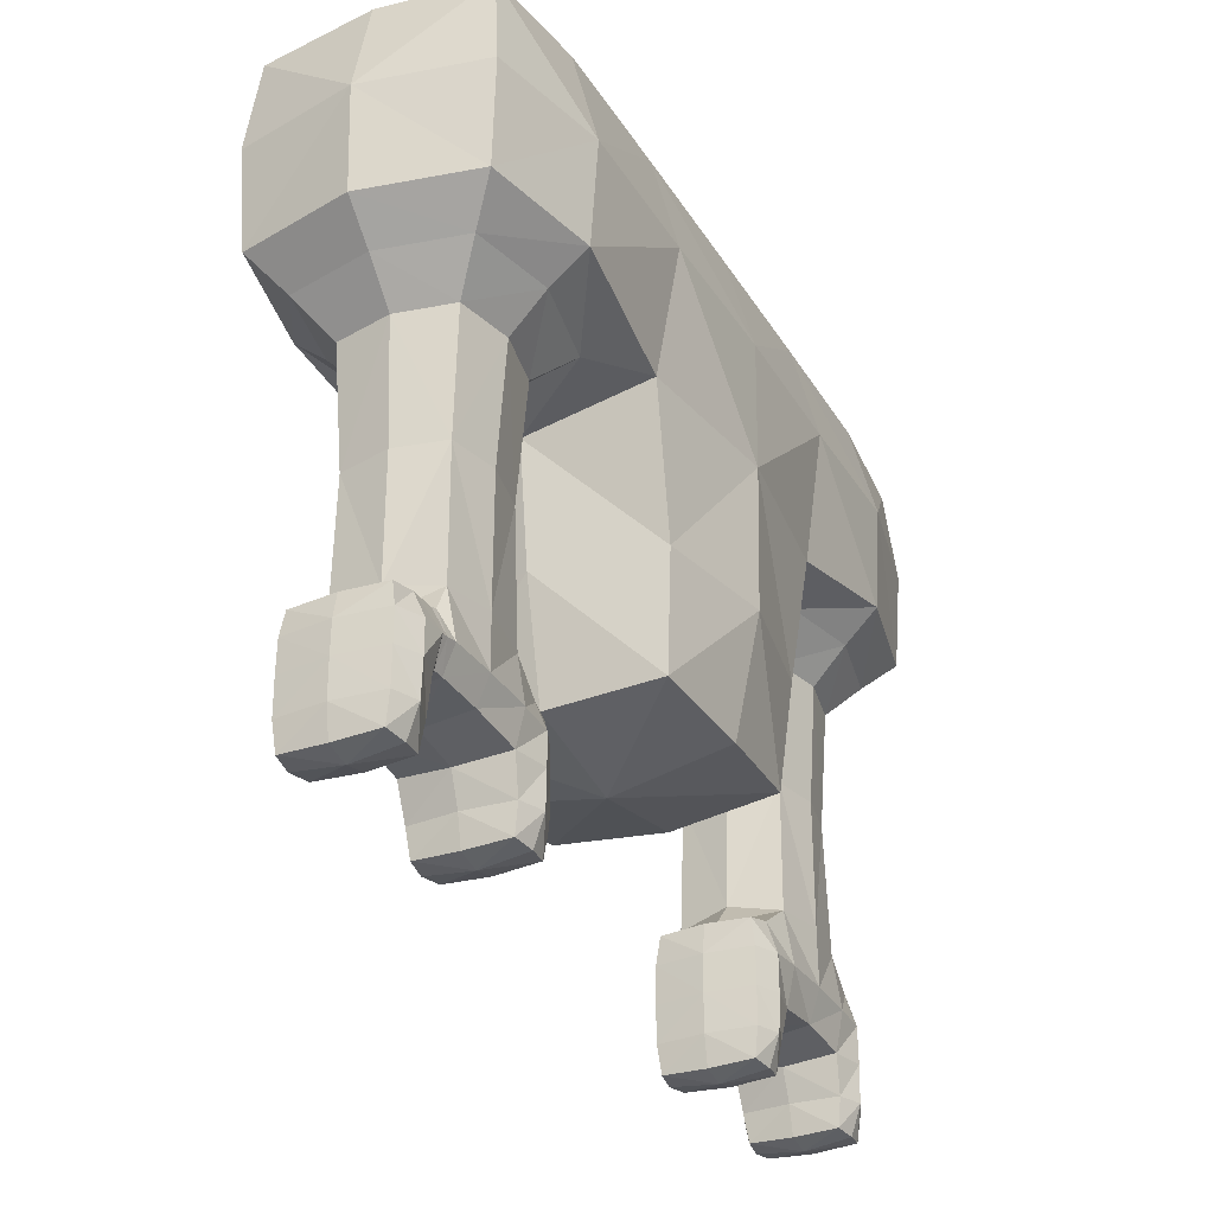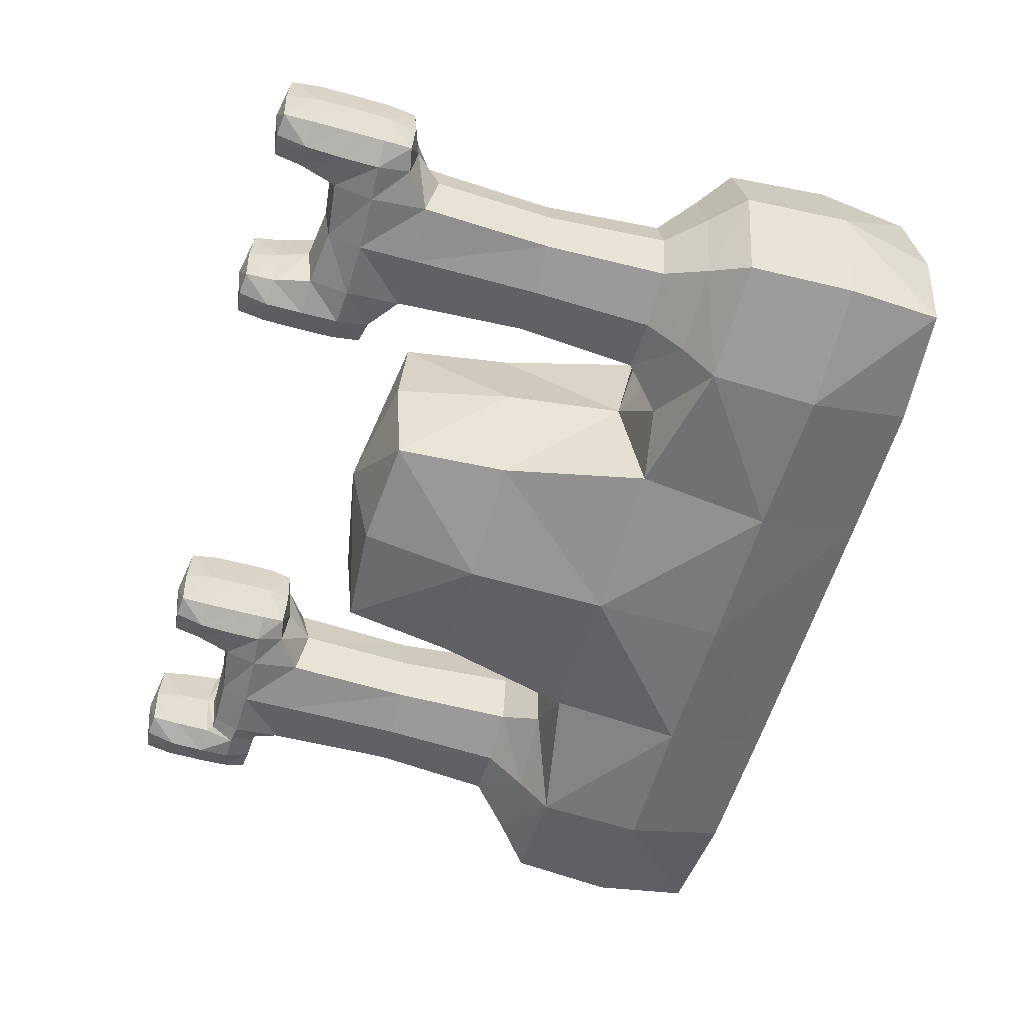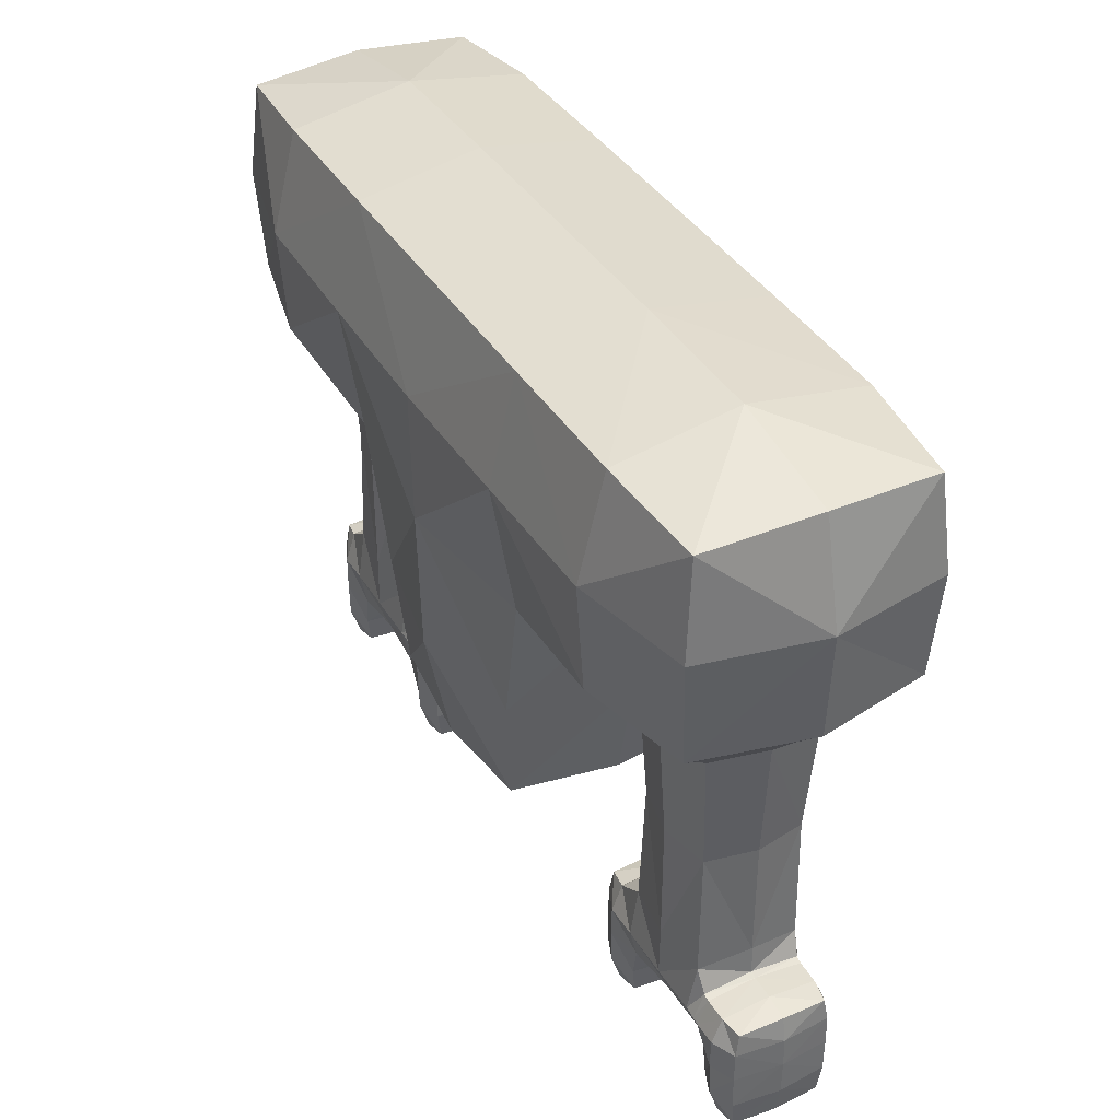
<metadata>
{"format":"obj","ext":"obj","renderer":"f3d","projection":"perspective","resolution":1024,"background":"white","views":[{"elev":-32.0,"azim":-63.1,"up":"+Y"},{"elev":-57.2,"azim":74.0,"up":"+Z"},{"elev":38.2,"azim":-117.9,"up":"+Y"}]}
</metadata>
<code>
v 1.323 0.97 1.16
v 1.014 -0.7257 1.262
v -0.4343 -0.7257 1.262
v -0.7435 0.97 1.16
v 1.323 0.97 2.81
v 1.014 -0.7257 2.708
v -0.4343 -0.7257 2.708
v -0.7435 0.97 2.81
v -0.7091 2.545 1.194
v -0.7091 2.545 2.776
v 1.289 2.545 1.194
v 1.289 2.545 2.776
v 3.028 1.163 2.725
v 3.011 2.486 2.708
v 3.011 2.486 1.262
v 3.028 1.163 1.245
v -2.449 1.163 1.245
v -2.431 2.486 1.262
v -2.431 2.486 2.708
v -2.449 1.163 2.725
v -2.078 0.6985 1.617
v -2.078 0.6985 2.353
v -1.341 0.6977 2.353
v -1.341 0.6977 1.617
v 2.658 0.6984 2.353
v 2.658 0.6984 1.617
v 1.921 0.6976 1.617
v 1.921 0.6976 2.353
v 1.923 -0.9805 1.652
v 1.923 -0.9805 2.318
v 2.656 -0.9805 2.318
v 2.656 -0.9805 1.652
v 2.657 -1.604 2.318
v 2.657 -1.604 1.652
v 1.923 -1.604 1.652
v 1.923 -1.604 2.318
v -1.343 -0.9721 1.652
v -1.343 -0.9721 2.318
v -2.044 -0.9719 1.652
v -2.044 -0.9719 2.318
v -2.027 -1.463 1.668
v -2.027 -1.463 2.302
v -1.343 -1.512 2.318
v -1.343 -1.512 1.652
v -2.151 -1.146 2.302
v -2.143 -1.513 2.318
v -2.143 -1.513 1.652
v -2.151 -1.146 1.668
v -2.455 -1.16 1.696
v -2.455 -1.16 2.274
v -2.468 -1.515 1.669
v -2.468 -1.515 2.301
v -0.966 -1.159 1.696
v -0.966 -1.159 2.274
v -0.9523 -1.515 2.301
v -0.9523 -1.515 1.669
v 1.546 -1.173 2.274
v 1.546 -1.173 1.696
v 1.532 -1.605 1.669
v 1.532 -1.605 2.301
v 3.034 -1.173 1.696
v 3.034 -1.173 2.274
v 3.048 -1.605 2.301
v 3.048 -1.605 1.669
v 2.745 -2.035 1.696
v 3.034 -2.035 1.696
v 3.034 -2.035 2.274
v 2.745 -2.035 2.274
v 1.835 -2.035 2.274
v 1.545 -2.035 2.274
v 1.545 -2.035 1.696
v 1.835 -2.035 1.696
v -1.255 -1.935 1.696
v -0.9655 -1.935 1.696
v -0.9655 -1.935 2.274
v -1.255 -1.935 2.274
v -2.165 -1.935 1.696
v -2.165 -1.935 2.274
v -2.455 -1.935 2.274
v -2.455 -1.935 1.696
v 0.2899 -0.7815 1.206
v 1.096 0.01806 1.198
v 0.2899 0.9679 1.019
v -0.5163 0.01806 1.198
v 1.096 0.01806 2.772
v 0.2899 -0.7815 2.764
v -0.5163 0.01806 2.772
v 0.2899 0.9679 2.951
v 1.069 -0.7822 1.985
v 1.347 0.8099 1.985
v -0.489 -0.7822 1.985
v -0.7668 0.8099 1.985
v -0.7125 1.842 2.949
v -0.7092 2.691 1.985
v -0.7125 1.842 1.021
v 1.292 1.842 1.021
v 1.289 2.691 1.985
v 1.292 1.842 2.949
v 0.2899 2.545 2.777
v 0.2899 2.545 1.193
v 2.269 1.147 2.892
v 3.068 1.855 2.765
v 2.264 2.54 2.77
v 3.067 2.535 1.985
v 2.264 2.54 1.2
v 3.068 1.855 1.205
v 2.269 1.147 1.078
v 3.189 1.164 1.985
v -1.69 1.147 1.078
v -2.489 1.855 1.205
v -1.684 2.54 1.2
v -2.487 2.535 1.985
v -1.684 2.54 2.77
v -2.489 1.855 2.765
v -1.69 1.147 2.892
v -2.609 1.164 1.985
v -2.264 0.9427 1.431
v -2.155 0.6988 1.985
v -2.264 0.9427 2.539
v -1.71 0.6986 2.43
v -1.136 0.9243 2.547
v -1.136 0.9243 1.423
v -1.71 0.6986 1.54
v -1.265 0.6972 1.985
v 2.844 0.9427 2.539
v 2.735 0.6987 1.985
v 2.844 0.9427 1.431
v 2.29 0.6985 1.54
v 1.716 0.9243 1.423
v 1.716 0.9243 2.547
v 2.29 0.6985 2.43
v 1.845 0.6972 1.985
v 1.964 -0.1111 1.662
v 1.862 -0.9118 1.985
v 1.964 -0.1111 2.308
v 2.29 -0.9541 2.373
v 2.616 -0.111 2.308
v 2.616 -0.111 1.662
v 2.29 -0.9541 1.597
v 2.718 -0.9118 1.985
v 2.65 -1.343 2.372
v 2.616 -1.647 1.985
v 2.65 -1.343 1.598
v 2.29 -1.561 1.665
v 1.93 -1.343 1.598
v 1.93 -1.343 2.372
v 2.29 -1.561 2.305
v 1.964 -1.647 1.985
v -1.384 -0.1103 2.308
v -1.282 -0.9103 1.985
v -1.384 -0.1103 1.662
v -1.707 -0.9441 1.597
v -2.033 -0.1103 1.662
v -2.033 -0.1103 2.308
v -1.707 -0.9441 2.373
v -2.098 -0.9101 1.985
v -2.028 -1.289 1.599
v -2.027 -1.497 1.985
v -2.028 -1.289 2.371
v -1.706 -1.467 2.303
v -1.35 -1.293 2.372
v -1.35 -1.293 1.598
v -1.706 -1.467 1.667
v -1.384 -1.549 1.985
v -2.108 -1.13 2.303
v -2.151 -1.309 2.371
v -2.105 -1.467 2.303
v -2.116 -1.549 1.985
v -2.105 -1.467 1.667
v -2.151 -1.309 1.599
v -2.108 -1.13 1.667
v -2.152 -1.112 1.985
v -2.309 -1.148 1.671
v -2.466 -1.149 1.985
v -2.309 -1.148 2.299
v -2.309 -1.515 1.6
v -2.467 -1.311 1.671
v -2.309 -1.515 2.37
v -2.502 -1.515 1.985
v -2.467 -1.311 2.299
v -1.118 -1.132 2.301
v -0.9545 -1.148 1.985
v -1.118 -1.132 1.669
v -1.117 -1.515 2.37
v -0.9536 -1.311 2.299
v -1.117 -1.515 1.6
v -0.9184 -1.515 1.985
v -0.9536 -1.311 1.671
v 1.698 -1.142 1.669
v 1.534 -1.159 1.985
v 1.698 -1.142 2.301
v 1.697 -1.605 1.6
v 1.533 -1.361 1.671
v 1.697 -1.605 2.37
v 1.498 -1.605 1.985
v 1.533 -1.361 2.299
v 2.882 -1.142 2.301
v 3.046 -1.159 1.985
v 2.882 -1.142 1.669
v 2.883 -1.605 2.37
v 3.046 -1.361 2.299
v 2.883 -1.605 1.6
v 3.082 -1.605 1.985
v 3.046 -1.361 1.671
v 3.047 -1.848 1.671
v 2.89 -2.049 1.674
v 2.726 -1.848 1.67
v 3.047 -1.848 2.299
v 3.046 -2.049 1.985
v 2.726 -1.848 2.3
v 2.89 -2.049 2.296
v 2.734 -2.049 1.985
v 1.533 -1.848 2.299
v 1.69 -2.049 2.296
v 1.854 -1.848 2.3
v 1.533 -1.848 1.671
v 1.534 -2.049 1.985
v 1.854 -1.848 1.67
v 1.69 -2.049 1.674
v 1.846 -2.049 1.985
v -0.9532 -1.749 1.671
v -1.11 -1.949 1.674
v -1.274 -1.749 1.67
v -0.9532 -1.749 2.299
v -0.9544 -1.949 1.985
v -1.274 -1.749 2.3
v -1.11 -1.949 2.296
v -1.266 -1.949 1.985
v -2.152 -1.749 2.3
v -2.154 -1.949 1.985
v -2.152 -1.749 1.67
v -2.467 -1.749 2.299
v -2.31 -1.949 2.296
v -2.467 -1.749 1.671
v -2.466 -1.949 1.985
v -2.31 -1.949 1.674
v 0.2899 0.01367 1.041
v 0.2899 0.01367 2.928
v 1.242 -0.001351 1.985
v 0.2899 -0.9301 1.985
v -0.6621 -0.00135 1.985
v 0.2899 1.841 2.962
v 0.2899 1.841 1.008
v 0.2899 2.692 1.985
v 2.269 1.858 2.94
v 2.269 2.677 1.985
v 2.269 1.858 1.03
v 3.227 1.859 1.985
v -1.69 1.858 1.03
v -1.689 2.677 1.985
v -1.69 1.858 2.94
v -2.647 1.859 1.985
v -2.382 0.9428 1.985
v -1.708 0.9412 2.658
v -1.708 0.9412 1.312
v -1.034 0.909 1.985
v 2.962 0.9428 1.985
v 2.288 0.9412 1.312
v 2.288 0.9412 2.658
v 1.614 0.909 1.985
v 1.896 -0.1049 1.985
v 2.29 -0.109 2.375
v 2.29 -0.109 1.595
v 2.684 -0.1049 1.985
v 2.29 -1.336 1.594
v 2.29 -1.336 2.376
v 2.29 -1.605 1.985
v -1.316 -0.1048 1.985
v -1.71 -0.108 1.595
v -1.71 -0.108 2.375
v -2.1 -0.1048 1.985
v -1.706 -1.286 2.376
v -1.706 -1.286 1.594
v -1.709 -1.502 1.985
v -2.106 -1.304 2.369
v -2.103 -1.502 1.985
v -2.106 -1.304 1.601
v -2.113 -1.093 1.985
v -2.31 -1.116 1.985
v -2.31 -1.31 1.601
v -2.31 -1.31 2.369
v -2.499 -1.31 1.985
v -1.112 -1.097 1.985
v -1.118 -1.308 2.369
v -1.118 -1.308 1.601
v -0.9215 -1.31 1.985
v 1.691 -1.1 1.985
v 1.698 -1.358 1.601
v 1.698 -1.358 2.369
v 1.501 -1.36 1.985
v 2.888 -1.1 1.985
v 2.882 -1.358 2.369
v 2.882 -1.358 1.601
v 3.078 -1.36 1.985
v 2.889 -1.849 1.608
v 3.078 -1.849 1.985
v 2.889 -1.849 2.362
v 2.694 -1.853 1.985
v 2.89 -2.086 1.985
v 1.69 -1.849 2.362
v 1.501 -1.849 1.985
v 1.69 -1.849 1.608
v 1.886 -1.853 1.985
v 1.69 -2.086 1.985
v -1.111 -1.75 1.608
v -0.9215 -1.75 1.985
v -1.111 -1.75 2.362
v -1.306 -1.754 1.985
v -1.11 -1.986 1.985
v -2.121 -1.754 1.985
v -2.31 -1.75 2.362
v -2.499 -1.75 1.985
v -2.31 -1.75 1.608
v -2.31 -1.986 1.985
f 236 314 80
f 314 235 80
f 314 233 79
f 314 79 235
f 77 230 314
f 77 314 236
f 230 78 314
f 78 233 314
f 176 313 51
f 313 234 51
f 313 236 80
f 313 80 234
f 47 231 176
f 231 313 176
f 231 77 313
f 77 236 313
f 179 312 232
f 179 232 52
f 312 235 79
f 312 79 232
f 51 234 179
f 234 312 179
f 234 80 312
f 80 235 312
f 178 311 229
f 178 229 46
f 311 233 78
f 311 78 229
f 52 232 311
f 52 311 178
f 232 79 311
f 79 233 311
f 168 310 231
f 168 231 47
f 310 230 77
f 310 77 231
f 46 229 168
f 229 310 168
f 229 78 310
f 78 230 310
f 228 309 76
f 309 227 76
f 309 225 75
f 309 75 227
f 73 222 309
f 73 309 228
f 222 74 309
f 74 225 309
f 164 308 226
f 164 226 43
f 308 228 76
f 308 76 226
f 44 223 164
f 223 308 164
f 223 73 308
f 73 228 308
f 184 307 55
f 307 224 55
f 307 227 75
f 307 75 224
f 43 226 184
f 226 307 184
f 226 76 307
f 76 227 307
f 187 306 221
f 187 221 56
f 306 225 74
f 306 74 221
f 55 224 187
f 224 306 187
f 224 75 306
f 75 225 306
f 186 305 223
f 186 223 44
f 305 222 73
f 305 73 223
f 56 221 305
f 56 305 186
f 221 74 305
f 74 222 305
f 220 304 72
f 304 219 72
f 304 217 71
f 304 71 219
f 69 214 304
f 69 304 220
f 214 70 304
f 70 217 304
f 148 303 218
f 148 218 35
f 303 220 72
f 303 72 218
f 36 215 148
f 215 303 148
f 215 69 303
f 69 220 303
f 192 302 59
f 302 216 59
f 302 219 71
f 302 71 216
f 35 218 192
f 218 302 192
f 218 72 302
f 72 219 302
f 195 301 213
f 195 213 60
f 301 217 70
f 301 70 213
f 59 216 195
f 216 301 195
f 216 71 301
f 71 217 301
f 194 300 215
f 194 215 36
f 300 214 69
f 300 69 215
f 60 213 300
f 60 300 194
f 213 70 300
f 70 214 300
f 212 299 68
f 299 211 68
f 299 209 67
f 299 67 211
f 65 206 299
f 65 299 212
f 206 66 299
f 66 209 299
f 142 298 210
f 142 210 33
f 298 212 68
f 298 68 210
f 34 207 142
f 207 298 142
f 207 65 298
f 65 212 298
f 200 297 63
f 297 208 63
f 297 211 67
f 297 67 208
f 33 210 200
f 210 297 200
f 210 68 297
f 68 211 297
f 203 296 205
f 203 205 64
f 296 209 66
f 296 66 205
f 63 208 203
f 208 296 203
f 208 67 296
f 67 209 296
f 202 295 207
f 202 207 34
f 295 206 65
f 295 65 207
f 64 205 295
f 64 295 202
f 205 66 295
f 66 206 295
f 204 294 203
f 204 203 64
f 294 201 203
f 201 63 203
f 61 198 294
f 61 294 204
f 198 62 294
f 62 201 294
f 143 293 34
f 293 202 34
f 293 204 202
f 204 64 202
f 32 199 143
f 199 293 143
f 199 61 293
f 61 204 293
f 141 292 197
f 141 197 31
f 292 201 62
f 292 62 197
f 33 200 292
f 33 292 141
f 200 63 201
f 200 201 292
f 140 291 32
f 291 199 32
f 291 198 61
f 291 61 199
f 31 197 291
f 31 291 140
f 197 62 291
f 62 198 291
f 196 290 195
f 196 195 60
f 290 193 195
f 193 59 195
f 57 190 290
f 57 290 196
f 190 58 290
f 58 193 290
f 146 289 36
f 289 194 36
f 289 196 194
f 196 60 194
f 30 191 146
f 191 289 146
f 191 57 289
f 57 196 289
f 145 288 189
f 145 189 29
f 288 193 58
f 288 58 189
f 35 192 288
f 35 288 145
f 192 59 193
f 192 193 288
f 134 287 30
f 287 191 30
f 287 190 57
f 287 57 191
f 29 189 287
f 29 287 134
f 189 58 287
f 58 190 287
f 188 286 187
f 188 187 56
f 286 185 187
f 185 55 187
f 53 182 286
f 53 286 188
f 182 54 286
f 54 185 286
f 162 285 44
f 285 186 44
f 285 188 186
f 188 56 186
f 37 183 162
f 183 285 162
f 183 53 285
f 53 188 285
f 161 284 181
f 161 181 38
f 284 185 54
f 284 54 181
f 43 184 284
f 43 284 161
f 184 55 185
f 184 185 284
f 150 283 183
f 150 183 37
f 283 182 53
f 283 53 183
f 38 181 150
f 181 283 150
f 181 54 283
f 54 182 283
f 180 282 179
f 180 179 52
f 282 177 179
f 177 51 179
f 50 174 282
f 50 282 180
f 174 49 282
f 49 177 282
f 178 281 180
f 178 180 52
f 281 175 180
f 175 50 180
f 46 166 178
f 166 281 178
f 166 45 175
f 166 175 281
f 173 280 177
f 173 177 49
f 280 176 177
f 176 51 177
f 48 170 173
f 170 280 173
f 170 47 176
f 170 176 280
f 175 279 50
f 279 174 50
f 279 173 49
f 279 49 174
f 45 172 175
f 172 279 175
f 172 48 173
f 172 173 279
f 165 278 172
f 165 172 45
f 278 171 172
f 171 48 172
f 40 156 278
f 40 278 165
f 156 39 278
f 39 171 278
f 171 277 48
f 277 170 48
f 277 169 170
f 169 47 170
f 39 157 171
f 157 277 171
f 157 41 277
f 41 169 277
f 169 276 168
f 169 168 47
f 276 167 168
f 167 46 168
f 41 158 276
f 41 276 169
f 158 42 276
f 42 167 276
f 167 275 166
f 167 166 46
f 275 165 45
f 275 45 166
f 42 159 275
f 42 275 167
f 159 40 165
f 159 165 275
f 163 274 41
f 274 158 41
f 274 160 42
f 274 42 158
f 44 164 163
f 164 274 163
f 164 43 160
f 164 160 274
f 157 273 41
f 273 163 41
f 273 162 163
f 162 44 163
f 39 152 273
f 39 273 157
f 152 37 273
f 37 162 273
f 161 272 160
f 161 160 43
f 272 159 42
f 272 42 160
f 38 155 272
f 38 272 161
f 155 40 272
f 40 159 272
f 154 271 156
f 154 156 40
f 271 153 156
f 153 39 156
f 22 118 154
f 118 271 154
f 118 21 153
f 118 153 271
f 149 270 155
f 149 155 38
f 270 154 155
f 154 40 155
f 23 120 149
f 120 270 149
f 120 22 154
f 120 154 270
f 153 269 152
f 153 152 39
f 269 151 152
f 151 37 152
f 21 123 153
f 123 269 153
f 123 24 151
f 123 151 269
f 151 268 150
f 151 150 37
f 268 149 150
f 149 38 150
f 24 124 151
f 124 268 151
f 124 23 149
f 124 149 268
f 147 267 142
f 147 142 33
f 267 144 142
f 144 34 142
f 36 148 147
f 148 267 147
f 148 35 144
f 148 144 267
f 141 266 147
f 141 147 33
f 266 146 147
f 146 36 147
f 31 136 266
f 31 266 141
f 136 30 266
f 30 146 266
f 145 265 144
f 145 144 35
f 265 143 144
f 143 34 144
f 29 139 265
f 29 265 145
f 139 32 265
f 32 143 265
f 138 264 140
f 138 140 32
f 264 137 140
f 137 31 140
f 26 126 138
f 126 264 138
f 126 25 137
f 126 137 264
f 133 263 139
f 133 139 29
f 263 138 139
f 138 32 139
f 27 128 133
f 128 263 133
f 128 26 138
f 128 138 263
f 137 262 136
f 137 136 31
f 262 135 136
f 135 30 136
f 25 131 137
f 131 262 137
f 131 28 135
f 131 135 262
f 135 261 134
f 135 134 30
f 261 133 134
f 133 29 134
f 28 132 135
f 132 261 135
f 132 27 133
f 132 133 261
f 130 260 28
f 260 132 28
f 260 129 27
f 260 27 132
f 5 90 130
f 90 260 130
f 90 1 129
f 90 129 260
f 125 259 25
f 259 131 25
f 259 130 28
f 259 28 131
f 13 101 125
f 101 259 125
f 101 5 130
f 101 130 259
f 129 258 27
f 258 128 27
f 258 127 26
f 258 26 128
f 1 107 129
f 107 258 129
f 107 16 127
f 107 127 258
f 127 257 26
f 257 126 26
f 257 125 25
f 257 25 126
f 16 108 127
f 108 257 127
f 108 13 125
f 108 125 257
f 122 256 24
f 256 124 24
f 256 121 23
f 256 23 124
f 4 92 122
f 92 256 122
f 92 8 121
f 92 121 256
f 117 255 21
f 255 123 21
f 255 122 24
f 255 24 123
f 17 109 117
f 109 255 117
f 109 4 122
f 109 122 255
f 121 254 23
f 254 120 23
f 254 119 22
f 254 22 120
f 8 115 121
f 115 254 121
f 115 20 119
f 115 119 254
f 119 253 22
f 253 118 22
f 253 117 21
f 253 21 118
f 20 116 119
f 116 253 119
f 116 17 117
f 116 117 253
f 110 252 18
f 252 112 18
f 252 114 19
f 252 19 112
f 17 116 252
f 17 252 110
f 116 20 252
f 20 114 252
f 115 251 20
f 251 114 20
f 251 113 19
f 251 19 114
f 8 93 115
f 93 251 115
f 93 10 251
f 10 113 251
f 113 250 19
f 250 112 19
f 250 111 18
f 250 18 112
f 10 94 113
f 94 250 113
f 94 9 111
f 94 111 250
f 111 249 18
f 249 110 18
f 249 109 17
f 249 17 110
f 9 95 249
f 9 249 111
f 95 4 109
f 95 109 249
f 102 248 14
f 248 104 14
f 248 106 15
f 248 15 104
f 13 108 248
f 13 248 102
f 108 16 248
f 16 106 248
f 107 247 16
f 247 106 16
f 247 105 15
f 247 15 106
f 1 96 107
f 96 247 107
f 96 11 247
f 11 105 247
f 105 246 15
f 246 104 15
f 246 103 14
f 246 14 104
f 11 97 105
f 97 246 105
f 97 12 103
f 97 103 246
f 103 245 14
f 245 102 14
f 245 101 13
f 245 13 102
f 12 98 245
f 12 245 103
f 98 5 101
f 98 101 245
f 100 244 11
f 244 97 11
f 244 99 12
f 244 12 97
f 9 94 244
f 9 244 100
f 94 10 244
f 10 99 244
f 96 243 11
f 243 100 11
f 243 95 9
f 243 9 100
f 1 83 96
f 83 243 96
f 83 4 95
f 83 95 243
f 93 242 10
f 242 99 10
f 242 98 12
f 242 12 99
f 8 88 93
f 88 242 93
f 88 5 98
f 88 98 242
f 84 241 92
f 84 92 4
f 241 87 92
f 87 8 92
f 3 91 241
f 3 241 84
f 91 7 241
f 7 87 241
f 81 240 3
f 240 91 3
f 240 86 7
f 240 7 91
f 2 89 240
f 2 240 81
f 89 6 240
f 6 86 240
f 82 239 2
f 239 89 2
f 239 85 6
f 239 6 89
f 1 90 82
f 90 239 82
f 90 5 85
f 90 85 239
f 85 238 6
f 238 86 6
f 238 87 7
f 238 7 86
f 5 88 85
f 88 238 85
f 88 8 87
f 88 87 238
f 83 237 84
f 83 84 4
f 237 81 3
f 237 3 84
f 1 82 83
f 82 237 83
f 82 2 237
f 2 81 237

</code>
